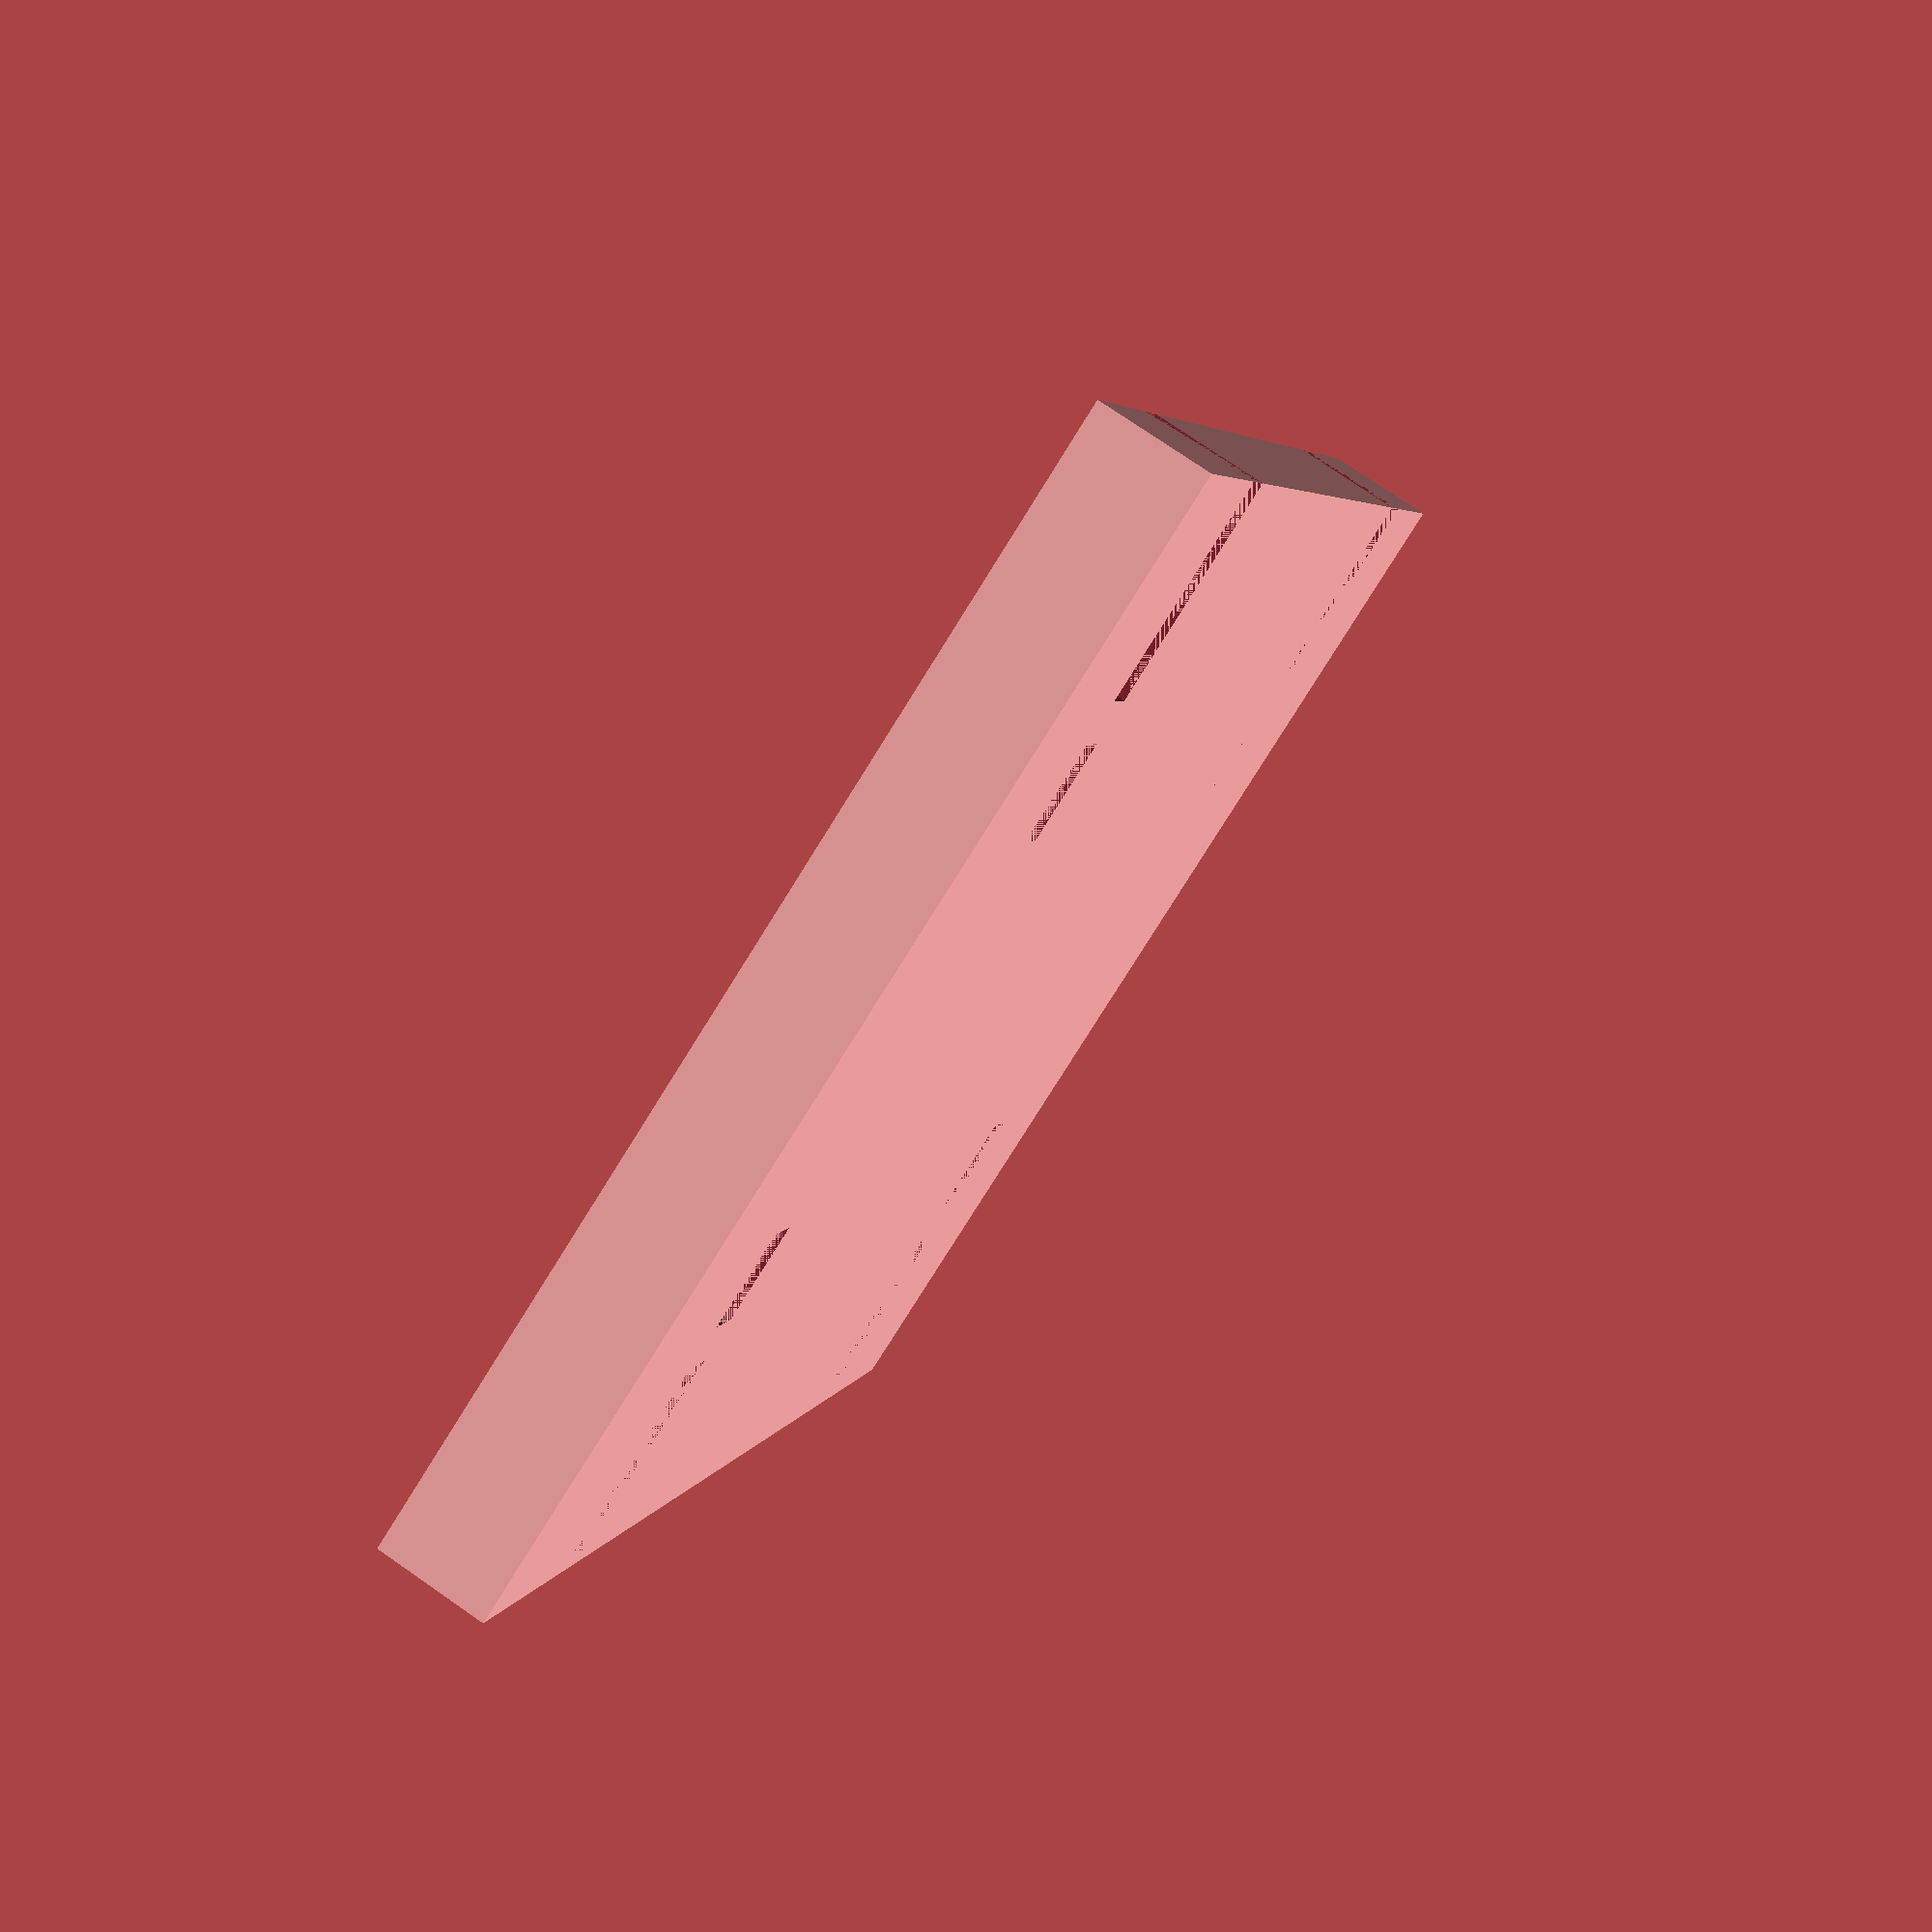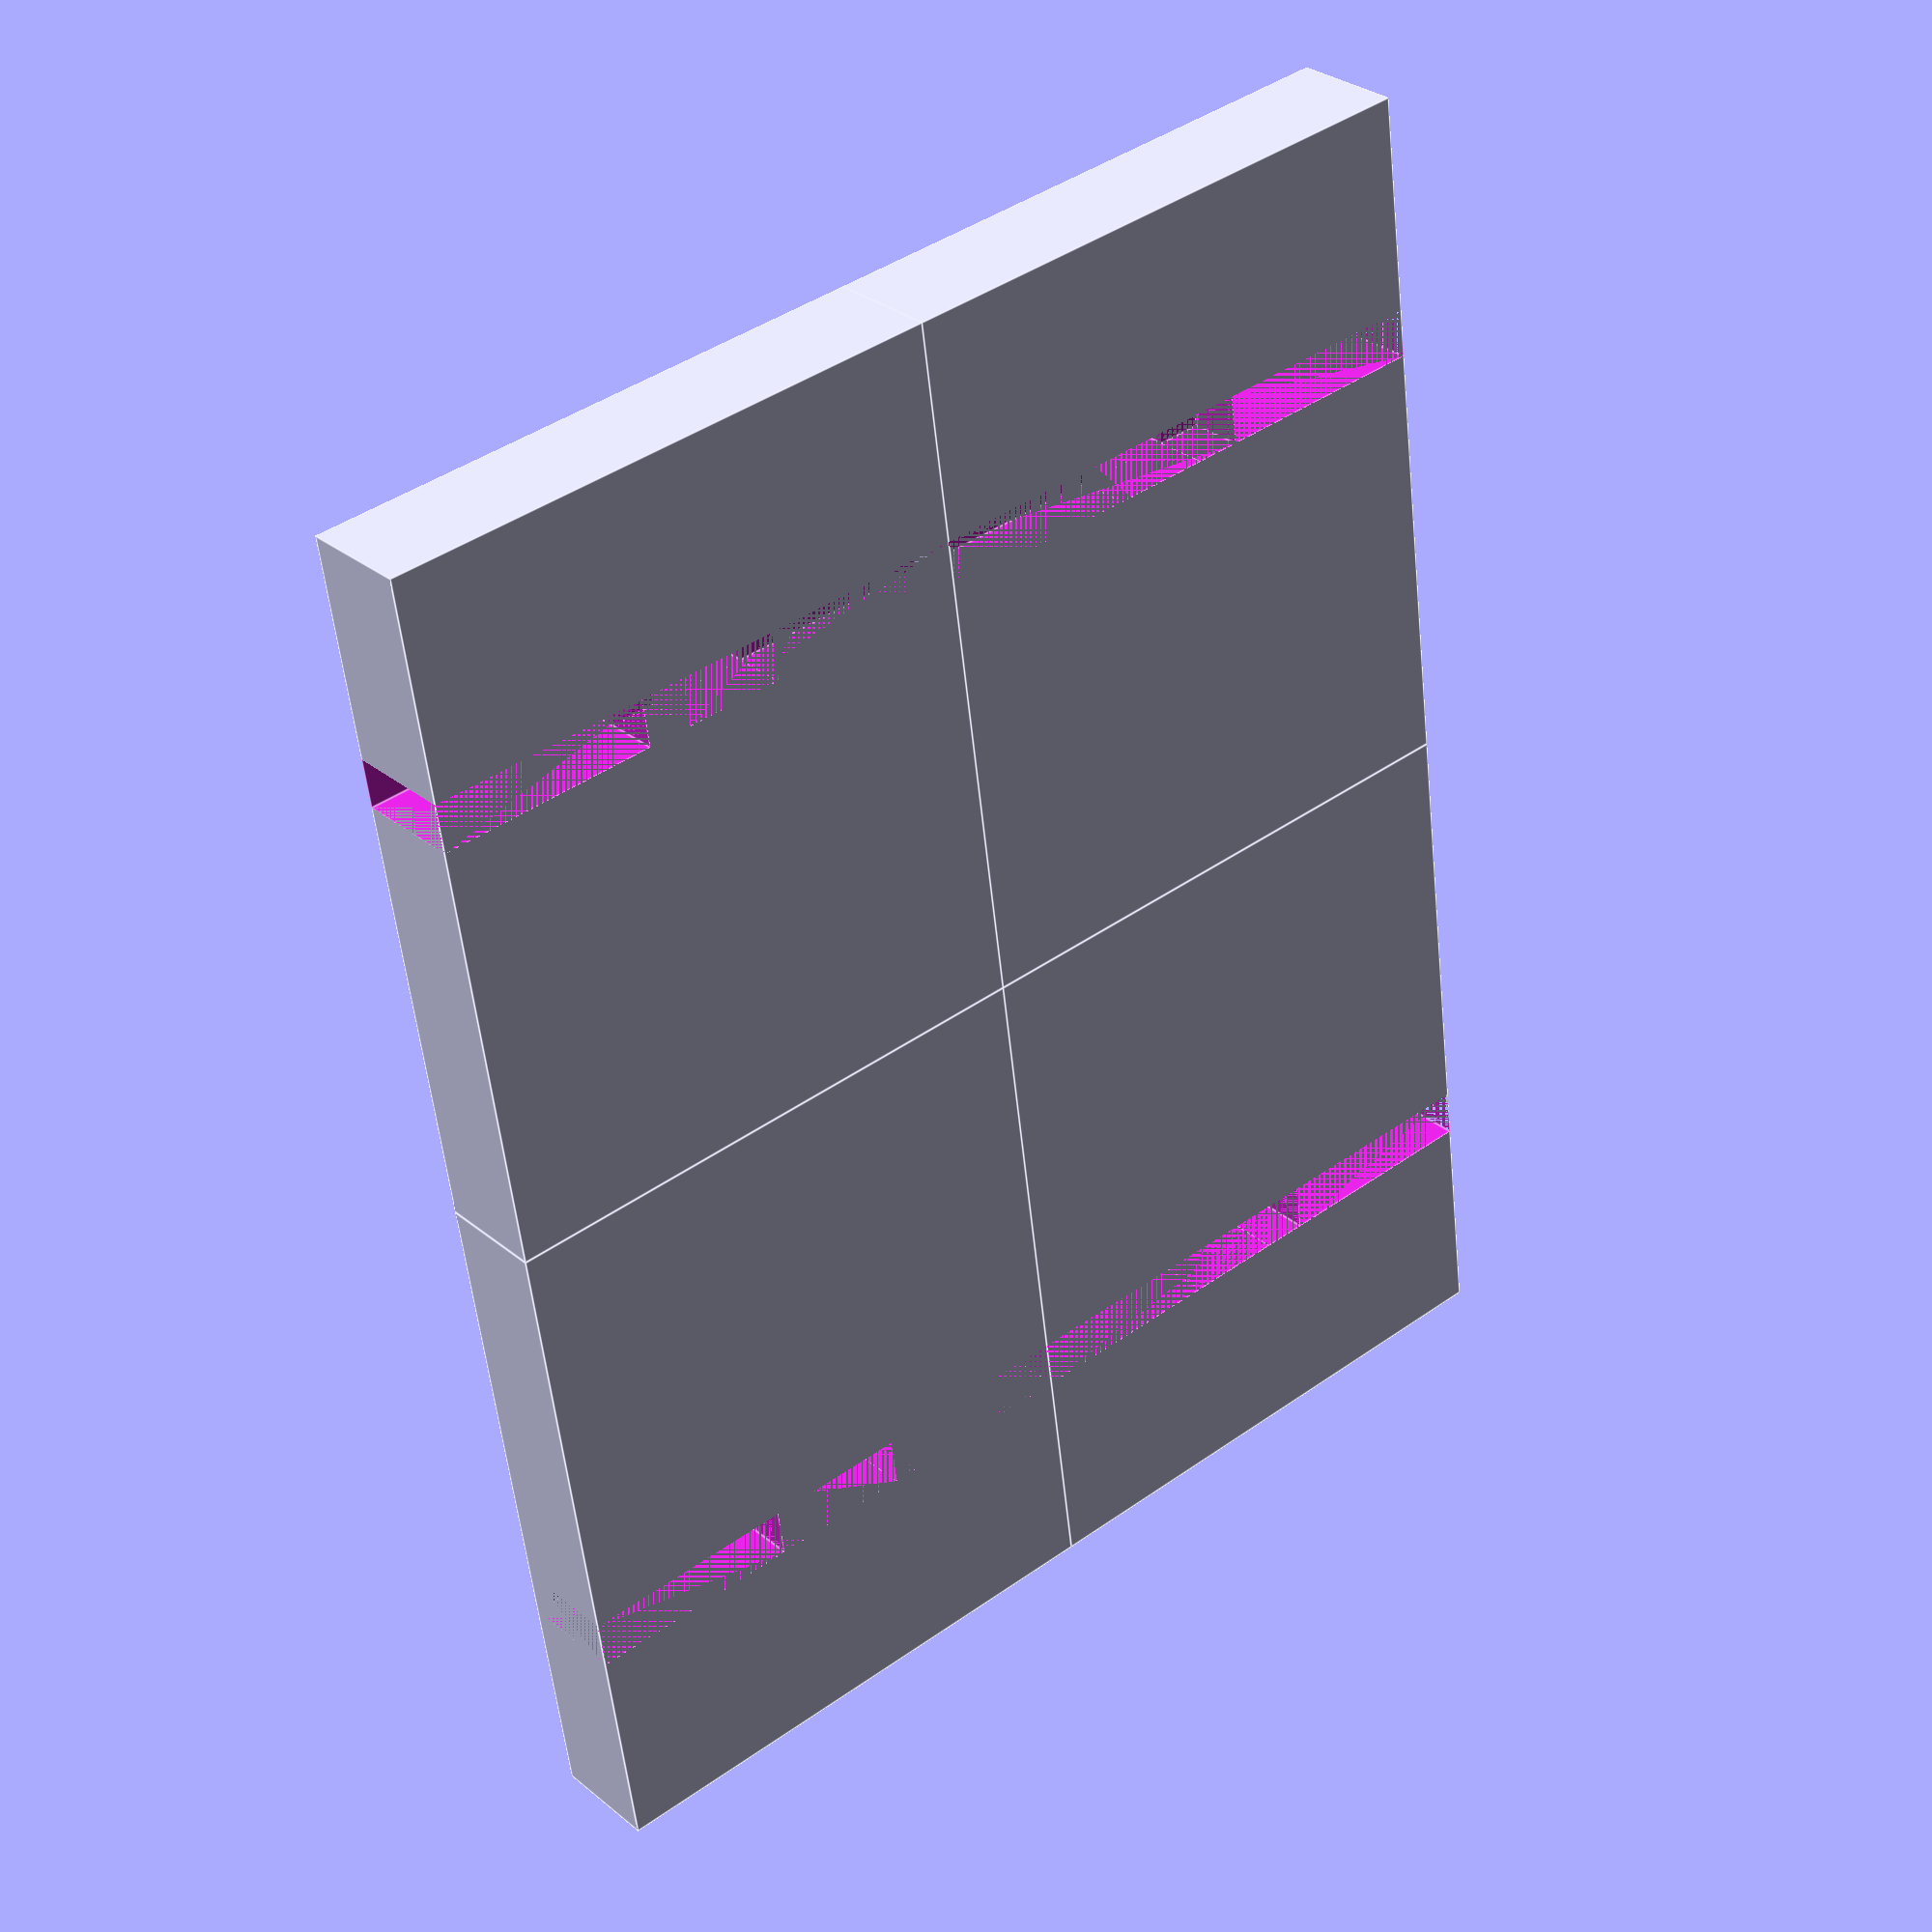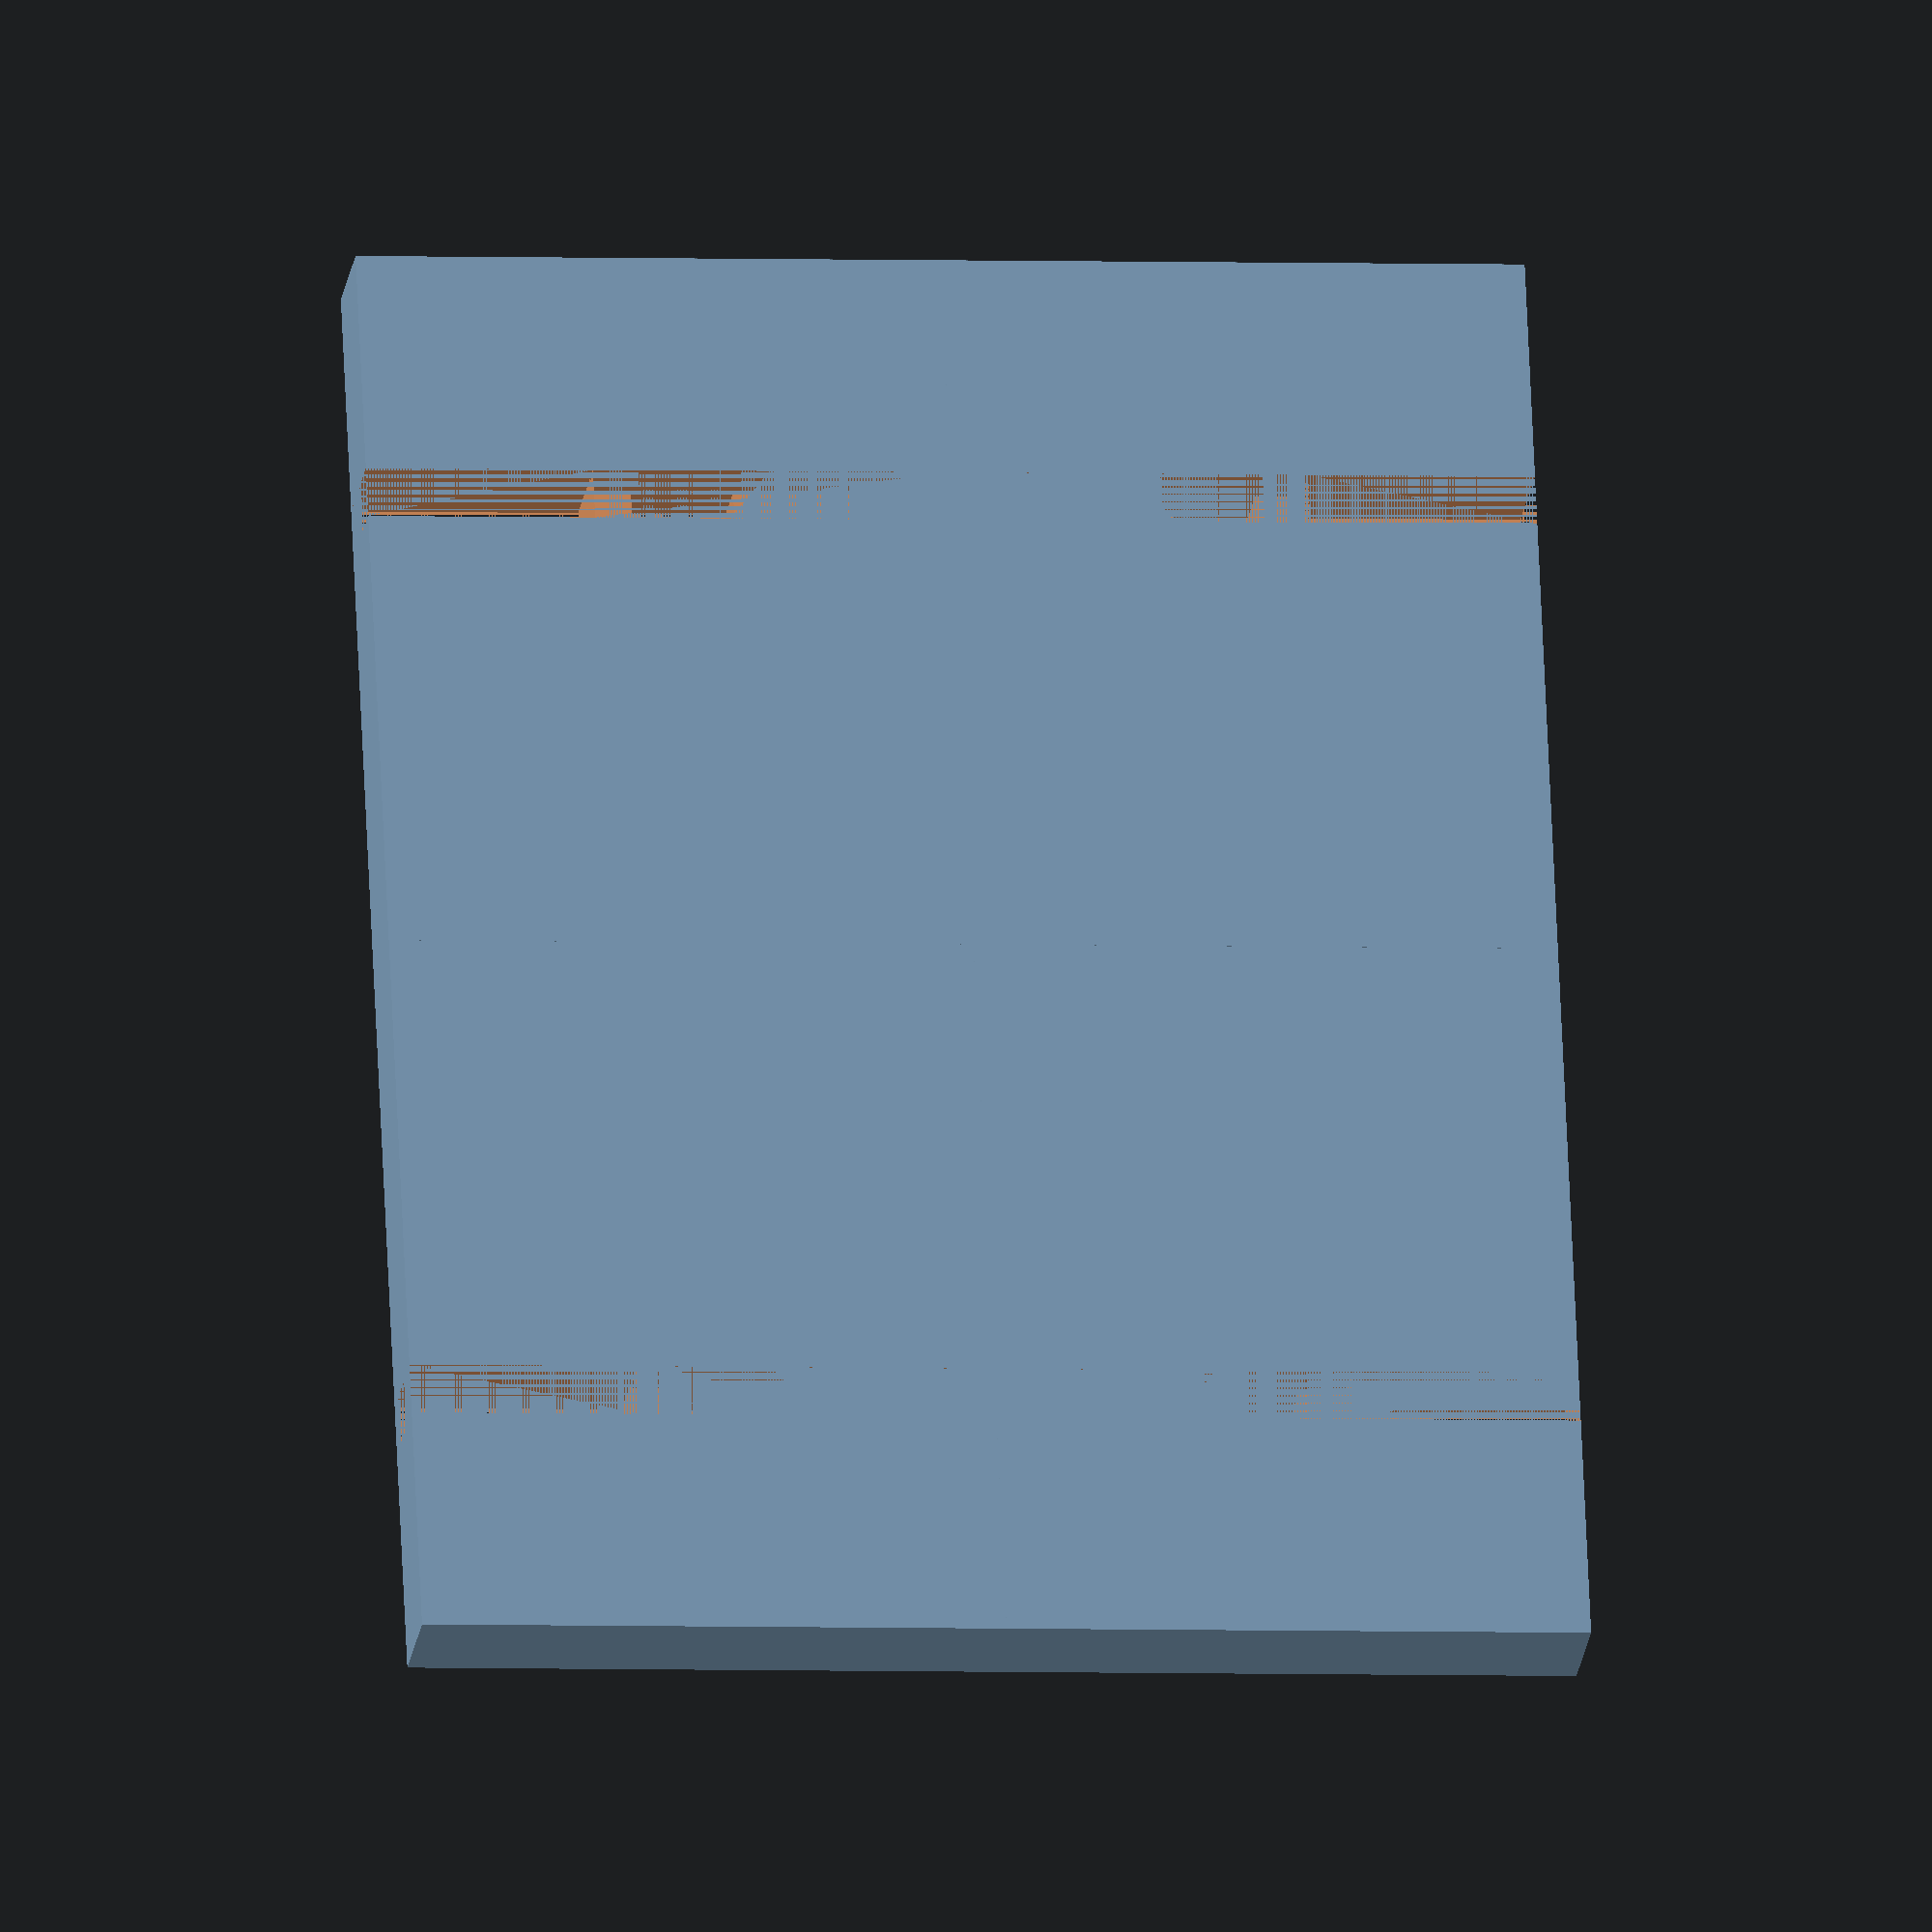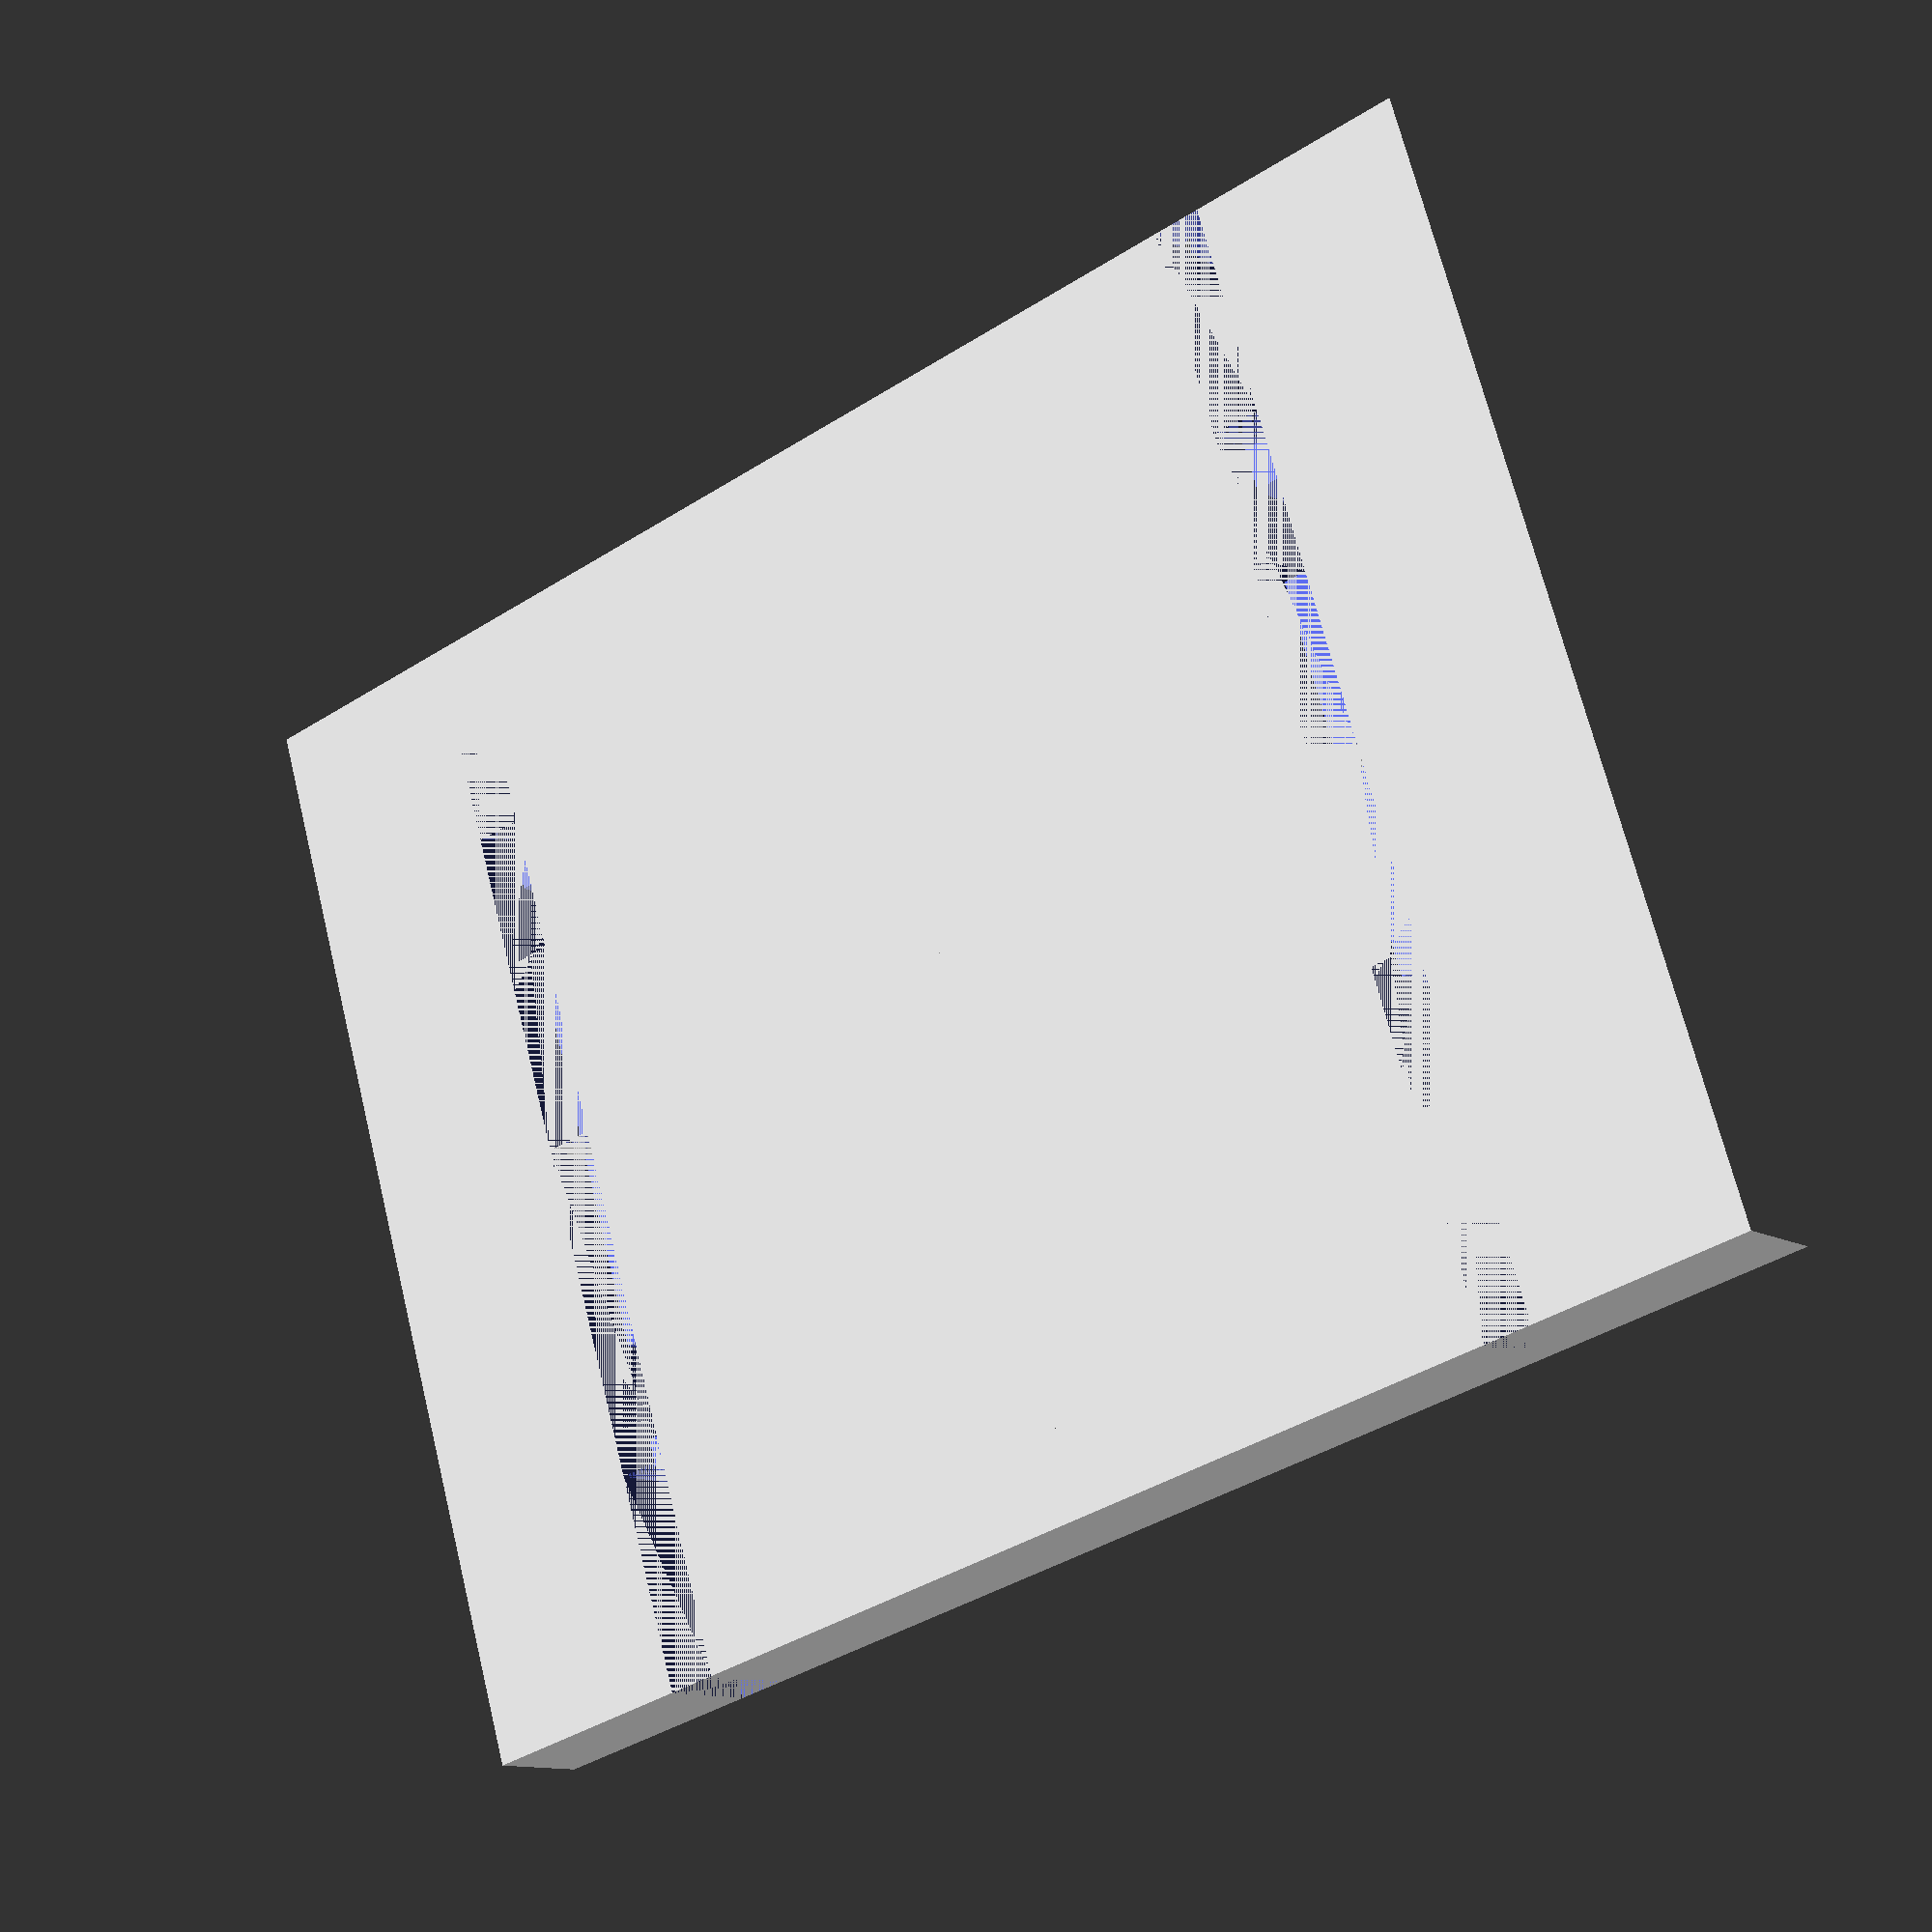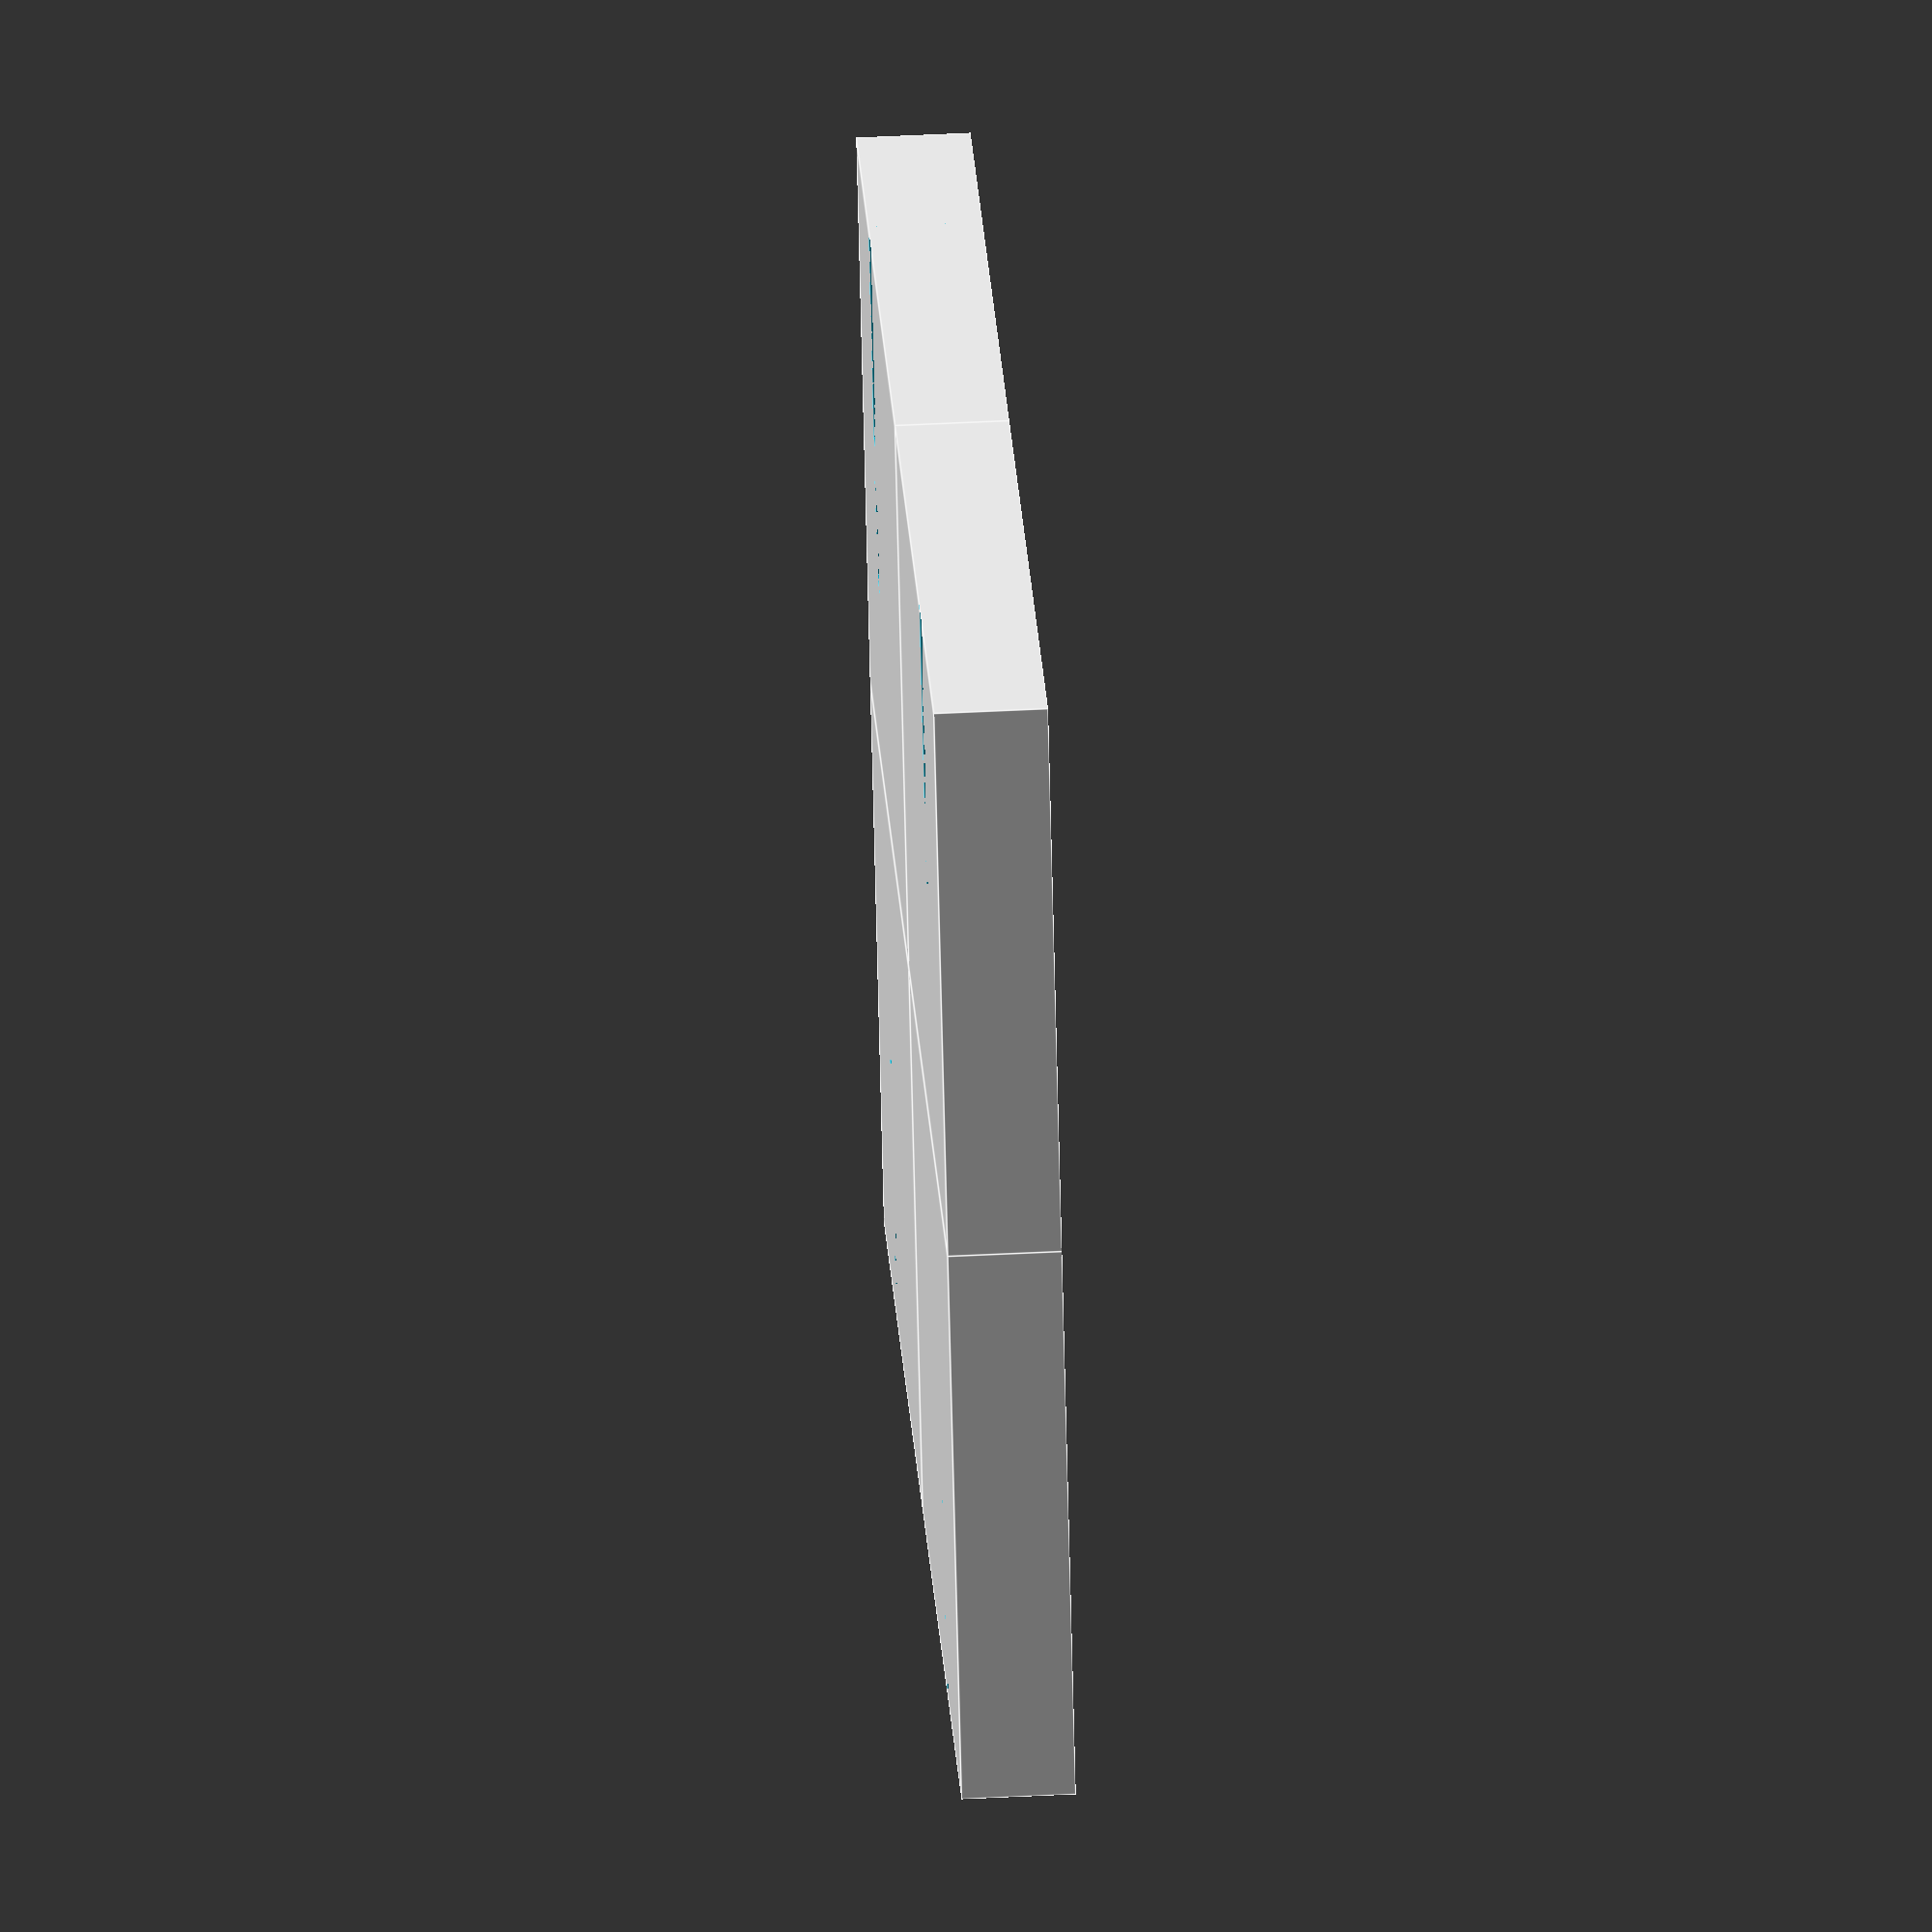
<openscad>
module mirror_copy(v = [1, 0, 0])
{
    children();
    mirror(v) children();
}

t = 10;
holder_t = 4.5;
spool_size = 80;
rib = 20;
keel_size = 37;
sub_keel_size = 4;
spacing = 9;
width = rib + holder_t + spool_size + holder_t + rib;
height = rib * 2 + keel_size + sub_keel_size * 2 + spacing * 2;

module object()
{
    translate([-width/2, -height/2, 0])
    {
        difference()
        {
            cube([width/2, height/2, t]);
            translate([rib, 0 , 0]) cube([holder_t, rib, t]);
            translate([rib, rib, t/2]) cube([holder_t, keel_size/2 + spacing + sub_keel_size, t/2]); 
            translate([rib, rib+sub_keel_size, 0]) cube([holder_t, spacing, t]);
            
        }
    }
}

union() mirror_copy([1, 0, 0]) mirror_copy([0, 1, 0]) object();
</openscad>
<views>
elev=284.1 azim=291.7 roll=124.7 proj=p view=wireframe
elev=150.4 azim=82.2 roll=220.0 proj=p view=edges
elev=22.4 azim=267.4 roll=352.6 proj=o view=solid
elev=191.8 azim=163.2 roll=145.0 proj=p view=solid
elev=132.9 azim=204.1 roll=273.3 proj=o view=edges
</views>
